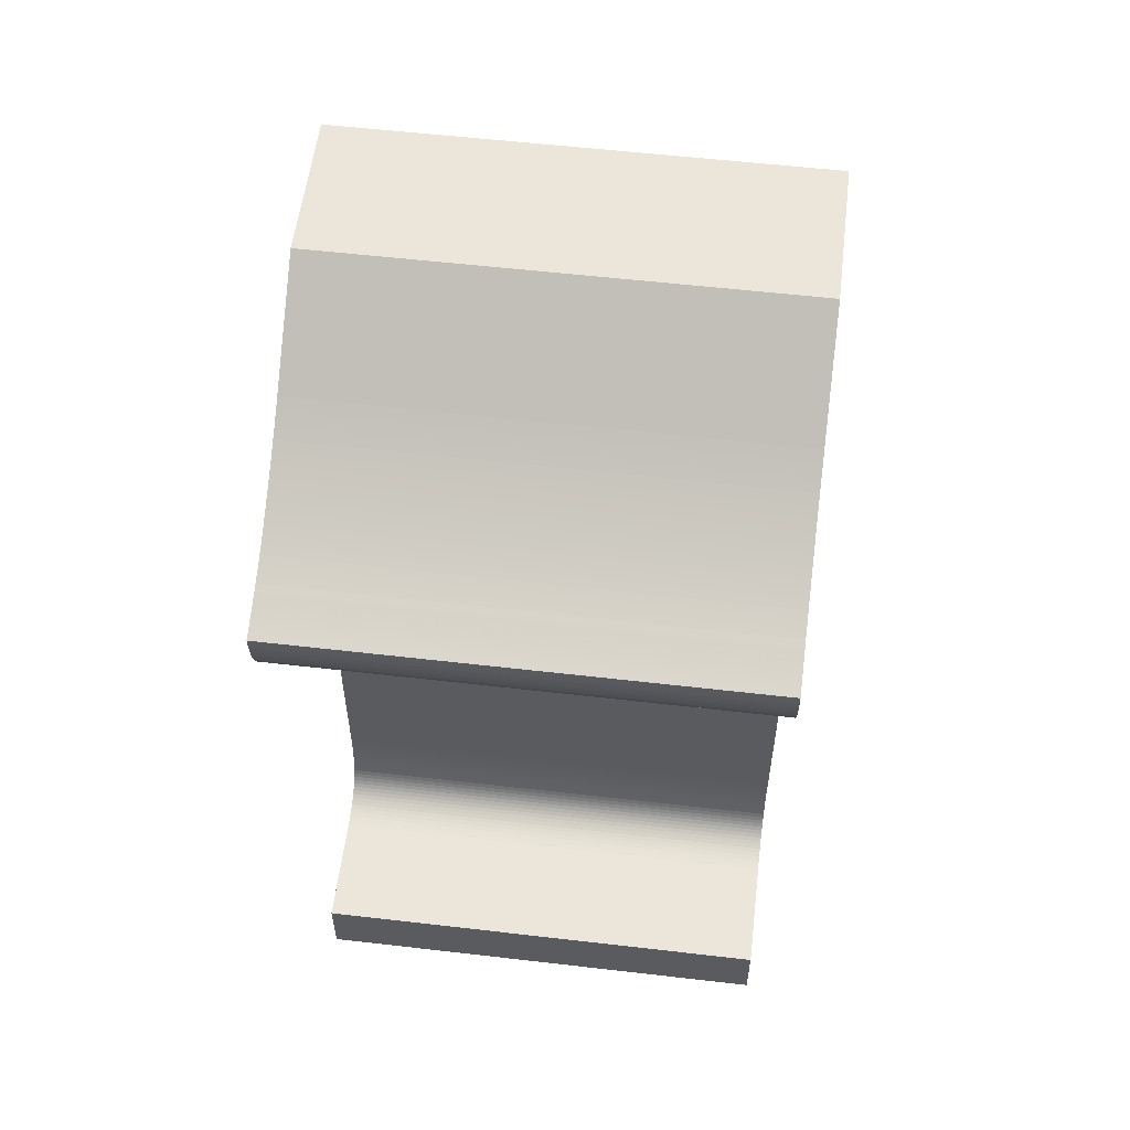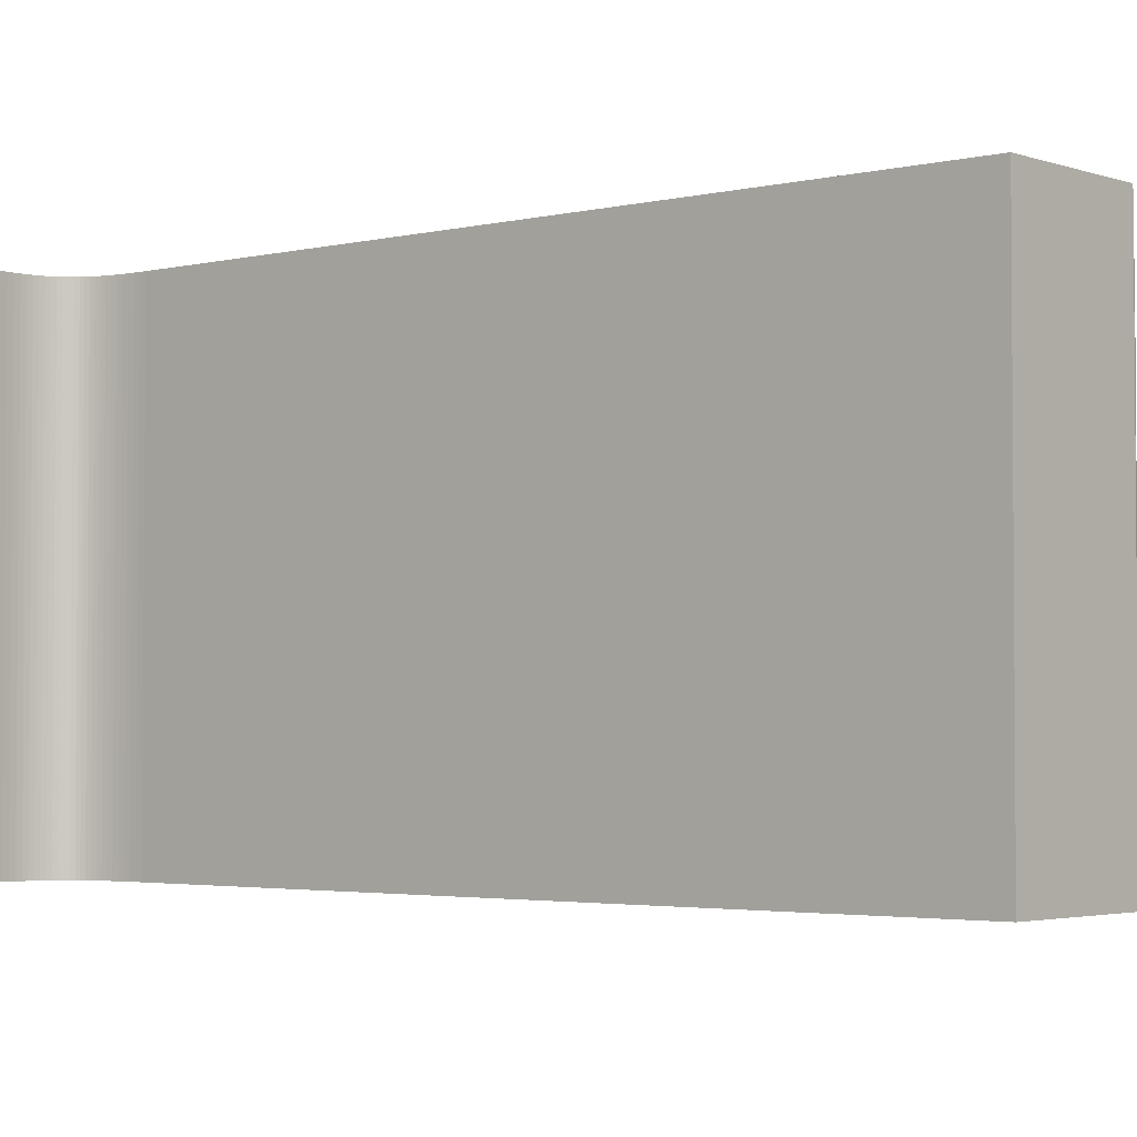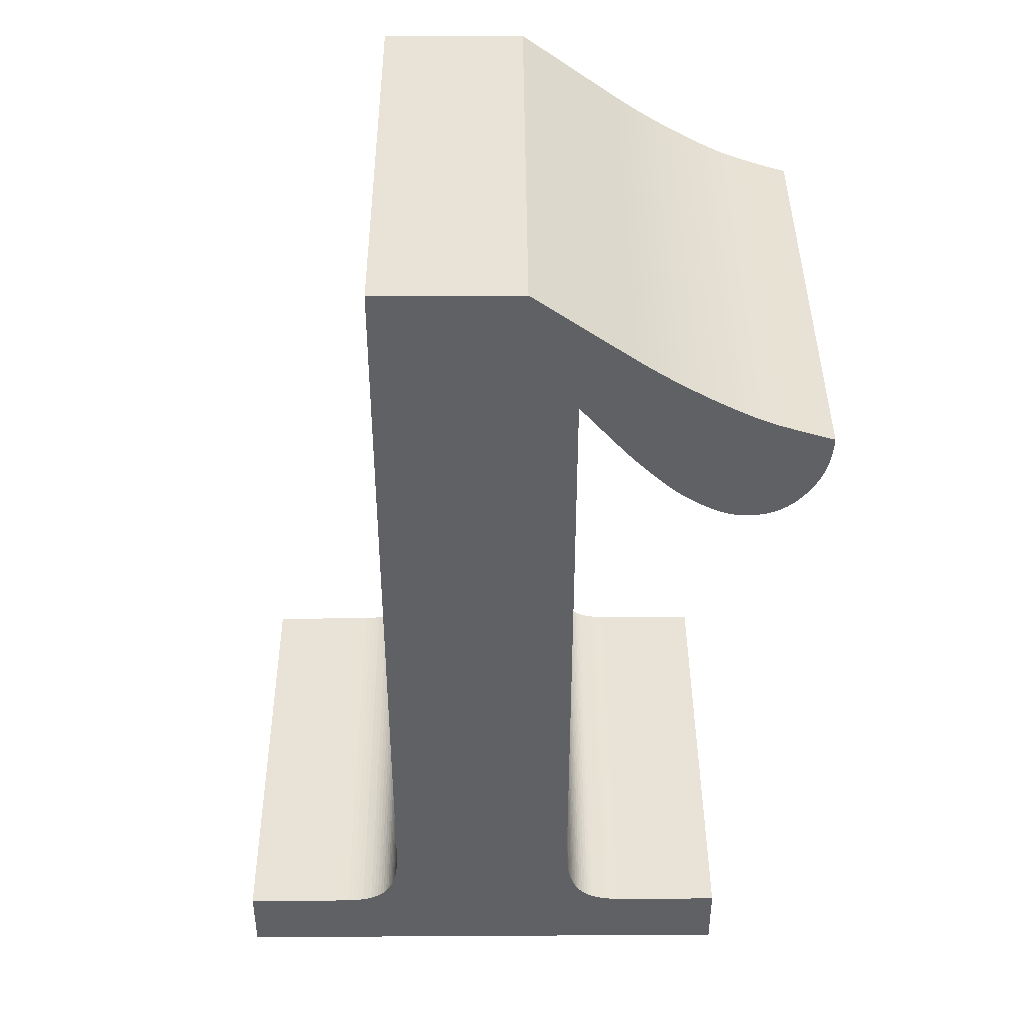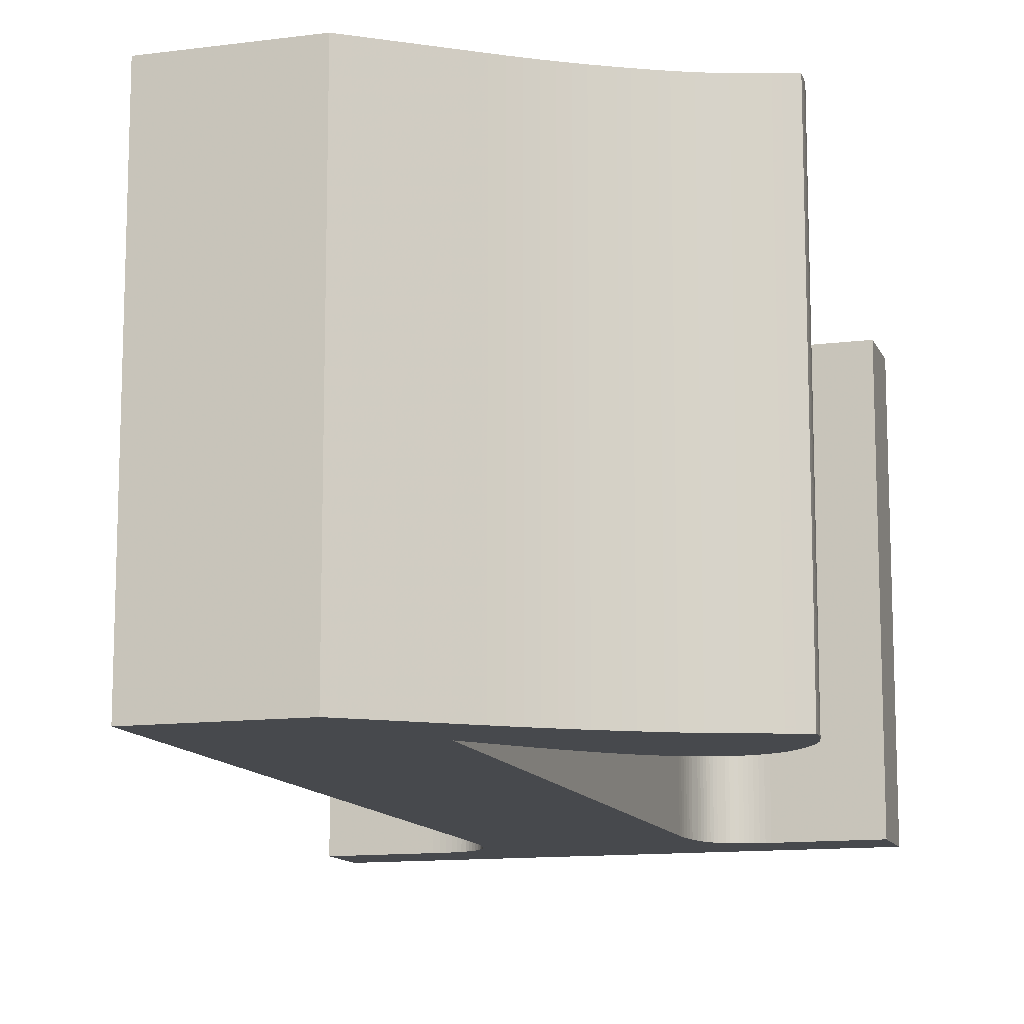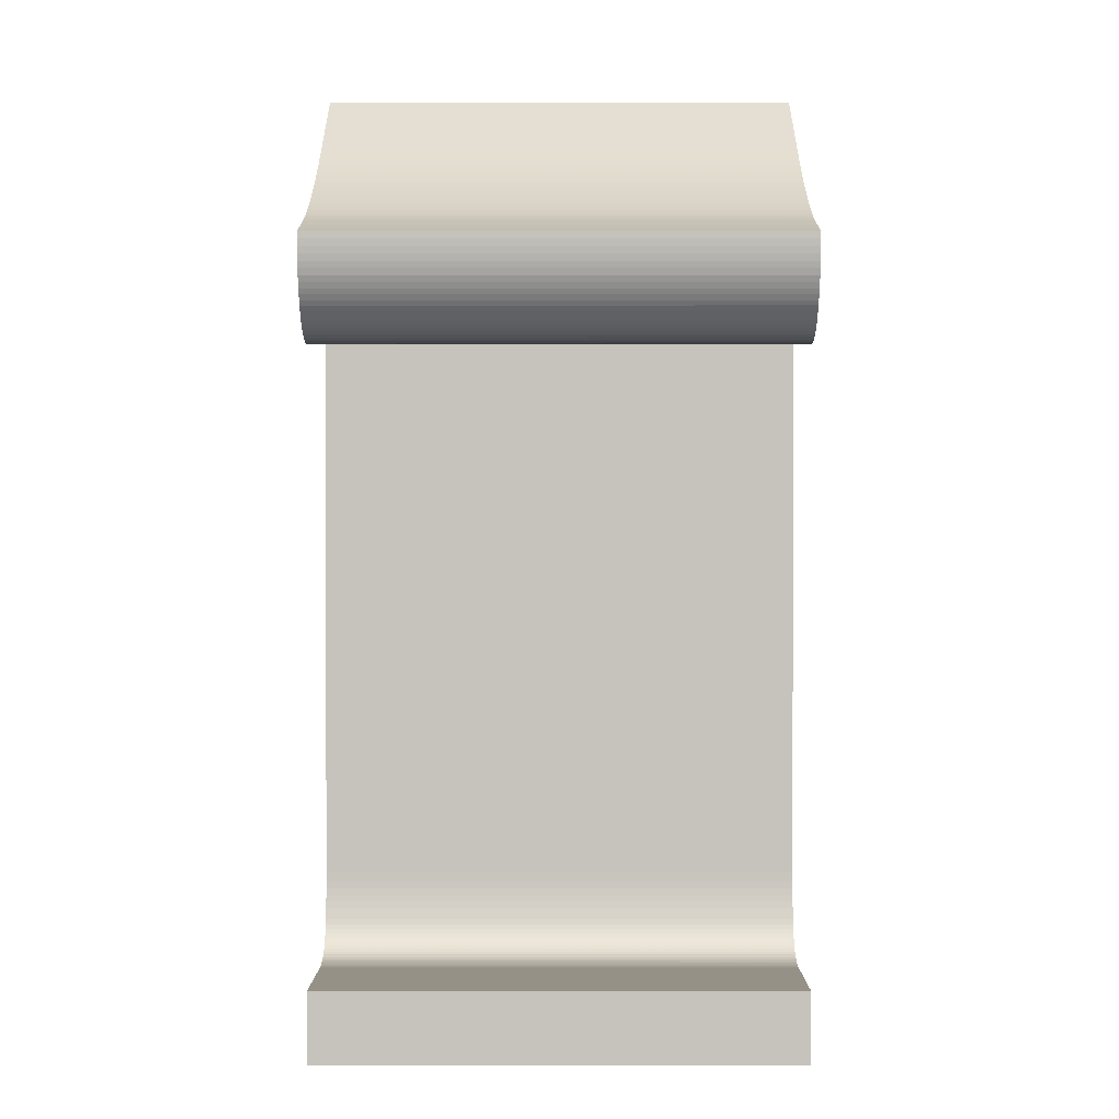
<metadata>
{"format":"obj","ext":"obj","renderer":"f3d","projection":"perspective","resolution":1024,"background":"white","views":[{"elev":56.5,"azim":-83.1,"up":"+Y"},{"elev":-2.9,"azim":130.3,"up":"+Z"},{"elev":41.7,"azim":179.6,"up":"+Y"},{"elev":-12.4,"azim":-163.0,"up":"+Z"},{"elev":0.8,"azim":-89.9,"up":"+Y"}]}
</metadata>
<code>
o obj_0
v -1.34 		-1.97 		10
v -8.192 		-1.97 		10
v -1.34 		-1.97 		0
v -12.8 		-1.97 		10
v -12.8 		-1.97 		0
v -10.74 		16.07 		10
v -10.52 		16.21 		10
v -10.3 		16.37 		10
v -9.14 		15.21 		10
v -9.491 		14.79 		10
v -9.318 		15 		10
v -9.66 		14.6 		10
v -10.08 		16.53 		0
v -10.14 		14.03 		10
v -8.12 		17.97 		0
v -5 		17.97 		0
v -9.984 		14.21 		10
v -9.824 		14.4 		10
v -12.12 		15.23 		10
v -11.94 		15.34 		10
v -12.17 		12.43 		10
v -11.75 		15.44 		10
v -11.56 		15.55 		10
v -12.03 		12.48 		10
v -11.36 		15.67 		10
v -11.16 		15.79 		10
v -11.9 		12.55 		10
v -9.14 		15.21 		0
v -10.95 		15.93 		10
v -9.318 		15 		0
v -9.491 		14.79 		0
v -9.66 		14.6 		0
v -11.76 		12.62 		10
v -9.824 		14.4 		0
v -11.62 		12.7 		10
v -11.47 		12.79 		10
v -12.12 		15.23 		0
v -11.33 		12.9 		10
v -11.94 		15.34 		0
v -11.75 		15.44 		0
v -11.19 		13.01 		10
v -11.56 		15.55 		0
v -11.04 		13.13 		10
v -11.36 		15.67 		0
v -11.16 		15.79 		0
v -10.9 		13.26 		10
v -10.95 		15.93 		0
v -10.74 		16.07 		0
v -10.75 		13.4 		10
v -10.52 		16.21 		0
v -10.61 		13.54 		10
v -10.45 		13.7 		10
v -10.3 		13.86 		10
v -10.3 		16.37 		0
v -14.34 		14.37 		10
v -14.2 		14.41 		10
v -14.06 		14.45 		10
v -9.984 		14.21 		0
v -10.14 		14.03 		0
v -13.91 		14.5 		10
v -13.76 		14.55 		10
v -13.61 		14.6 		10
v -13.3 		14.7 		10
v -13.46 		14.65 		10
v -10.3 		13.86 		0
v -10.45 		13.7 		0
v -10.61 		13.54 		0
v -10.75 		13.4 		0
v -10.9 		13.26 		0
v -11.04 		13.13 		0
v -13.15 		14.76 		10
v -11.19 		13.01 		0
v -11.33 		12.9 		0
v -11.47 		12.79 		0
v -11.62 		12.7 		0
v -11.76 		12.62 		0
v -12.98 		14.82 		10
v -11.9 		12.55 		0
v -12.03 		12.48 		0
v -12.17 		12.43 		0
v -12.82 		14.89 		10
v -12.65 		14.97 		10
v -14.34 		14.37 		0
v -12.48 		15.05 		10
v -14.2 		14.41 		0
v -12.3 		15.14 		10
v -14.06 		14.45 		0
v -13.91 		14.5 		0
v -13.76 		14.55 		0
v -13.61 		14.6 		0
v -14.33 		14.07 		10
v -14.31 		13.93 		10
v -14.29 		13.79 		10
v -14.26 		13.66 		10
v -14.22 		13.53 		10
v -14.17 		13.41 		10
v -13.46 		14.65 		0
v -13.3 		14.7 		0
v -13.15 		14.76 		0
v -12.98 		14.82 		0
v -12.82 		14.89 		0
v -12.65 		14.97 		0
v -13.26 		12.43 		10
v -13.16 		12.39 		10
v -13.05 		12.37 		10
v -12.94 		12.35 		10
v -12.83 		12.33 		10
v -12.72 		12.33 		10
v -12.58 		12.34 		10
v -12.44 		12.35 		10
v -12.48 		15.05 		0
v -12.3 		12.38 		10
v -12.3 		15.14 		0
v -13.79 		12.8 		10
v -13.71 		12.72 		10
v -13.62 		12.64 		10
v -13.54 		12.58 		10
v -13.45 		12.52 		10
v -13.36 		12.47 		10
v -14.12 		13.29 		10
v -14.06 		13.18 		10
v -14 		13.08 		10
v -13.93 		12.98 		10
v -13.86 		12.89 		10
v -14.34 		14.22 		10
v -14.17 		13.41 		0
v -14.22 		13.53 		0
v -14.26 		13.66 		0
v -14.29 		13.79 		0
v -5 		1.31 		10
v -14.31 		13.93 		0
v -14.33 		14.07 		0
v -4.998 		1.166 		10
v -4.993 		1.028 		10
v -4.985 		0.895 		10
v -4.973 		0.768 		10
v -4.958 		0.646 		10
v -12.3 		12.38 		0
v -12.44 		12.35 		0
v -12.58 		12.34 		0
v -4.94 		0.53 		10
v -12.72 		12.33 		0
v -12.83 		12.33 		0
v -12.94 		12.35 		0
v -13.05 		12.37 		0
v -13.16 		12.39 		0
v -13.26 		12.43 		0
v -4.918 		0.42 		10
v -4.891 		0.317 		10
v -4.86 		0.22 		10
v -4.824 		0.13 		10
v -4.784 		0.047 		10
v -13.36 		12.47 		0
v -13.45 		12.52 		0
v -13.54 		12.58 		0
v -13.62 		12.64 		0
v -13.71 		12.72 		0
v -13.79 		12.8 		0
v -13.86 		12.89 		0
v -13.93 		12.98 		0
v -14 		13.08 		0
v -14.06 		13.18 		0
v -14.12 		13.29 		0
v -9.382 		0.039 		10
v -14.34 		14.22 		0
v -9.34 		0.125 		10
v -9.302 		0.219 		10
v -9.269 		0.321 		10
v -5 		1.31 		0
v -9.24 		0.43 		10
v -4.998 		1.166 		0
v -9.209 		0.549 		10
v -4.993 		1.028 		0
v -9.184 		0.679 		10
v -4.985 		0.895 		0
v -9.165 		0.82 		10
v -4.973 		0.768 		0
v -9.151 		0.972 		10
v -4.958 		0.646 		0
v -9.143 		1.136 		10
v -9.14 		1.31 		10
v -4.94 		0.53 		0
v -4.918 		0.42 		0
v -4.891 		0.317 		0
v -4.74 		-0.03 		10
v -4.86 		0.22 		0
v -4.683 		-0.107 		10
v -4.824 		0.13 		0
v -4.62 		-0.177 		10
v -4.784 		0.047 		0
v -4.55 		-0.24 		10
v -4.473 		-0.297 		10
v -4.39 		-0.347 		10
v -9.382 		0.039 		0
v -4.3 		-0.39 		10
v -9.34 		0.125 		0
v -4.202 		-0.421 		10
v -4.096 		-0.446 		10
v -9.302 		0.219 		0
v -3.98 		-0.465 		10
v -9.269 		0.321 		0
v -3.856 		-0.479 		10
v -9.24 		0.43 		0
v -9.209 		0.549 		0
v -3.722 		-0.487 		10
v -3.58 		-0.49 		10
v -9.184 		0.679 		0
v -1.34 		-0.49 		10
v -9.165 		0.82 		0
v -9.241 		0 		0
v -9.151 		0.972 		0
v -12.8 		-0.49 		10
v -10.54 		-0.49 		10
v -9.143 		1.136 		0
v -10.42 		-0.488 		10
v -9.14 		1.31 		0
v -10.31 		-0.481 		10
v -10.21 		-0.47 		10
v -4.74 		-0.03 		0
v -10.1 		-0.454 		10
v -4.683 		-0.107 		0
v -10.01 		-0.434 		10
v -4.62 		-0.177 		0
v -9.92 		-0.41 		10
v -4.55 		-0.24 		0
v -9.836 		-0.379 		10
v -4.473 		-0.297 		0
v -9.756 		-0.341 		10
v -4.39 		-0.347 		0
v -9.68 		-0.295 		10
v -4.3 		-0.39 		0
v -9.609 		-0.241 		10
v -4.202 		-0.421 		0
v -9.542 		-0.179 		10
v -4.096 		-0.446 		0
v -9.48 		-0.11 		10
v -3.98 		-0.465 		0
v -9.429 		-0.039 		10
v -3.856 		-0.479 		0
v -3.722 		-0.487 		0
v -3.58 		-0.49 		0
v -1.34 		-0.49 		0
v -5 		17.97 		10
v -12.8 		-0.49 		0
v -10.54 		-0.49 		0
v -10.42 		-0.488 		0
v -10.08 		16.53 		10
v -10.31 		-0.481 		0
v -8.12 		17.97 		10
v -10.21 		-0.47 		0
v -10.1 		-0.454 		0
v -10.01 		-0.434 		0
v -9.92 		-0.41 		0
v -9.836 		-0.379 		0
v -9.756 		-0.341 		0
v -9.68 		-0.295 		0
v -9.609 		-0.241 		0
v -9.542 		-0.179 		0
v -9.48 		-0.11 		0
v -9.429 		-0.039 		0
g group_0_40919
f 1 2 3
f 3 2 5
f 4 5 2
f 247 8 9
f 169 28 16
f 214 216 171
f 177 209 175
f 182 207 179
f 183 204 182
f 19 49 20
f 20 52 22
f 52 53 22
f 54 13 28
f 23 22 53
f 32 48 31
f 31 50 30
f 25 17 26
f 26 18 29
f 28 30 54
f 34 47 32
f 15 28 13
f 29 12 6
f 12 10 6
f 7 6 10
f 10 11 7
f 59 65 42
f 42 44 59
f 18 26 17
f 12 29 18
f 58 59 44
f 44 45 58
f 34 58 45
f 47 34 45
f 48 32 47
f 50 31 48
f 54 30 50
f 27 77 24
f 36 81 35
f 35 81 33
f 33 81 27
f 38 82 36
f 41 84 38
f 43 84 41
f 46 86 43
f 51 20 49
f 52 20 51
f 53 14 23
f 25 23 14
f 17 25 14
f 49 19 46
f 105 71 104
f 24 77 21
f 125 91 56
f 56 55 125
f 91 92 57
f 57 56 91
f 60 57 92
f 64 62 120
f 75 101 74
f 74 102 73
f 76 101 75
f 102 111 73
f 72 73 111
f 78 101 76
f 79 100 78
f 70 72 111
f 111 113 70
f 69 70 113
f 113 37 69
f 68 69 37
f 64 123 63
f 63 116 71
f 71 112 77
f 77 27 81
f 81 36 82
f 87 132 85
f 88 131 87
f 82 38 84
f 84 43 86
f 86 46 19
f 89 129 88
f 90 127 89
f 83 85 165
f 99 100 138
f 93 94 61
f 94 95 61
f 62 61 95
f 96 62 95
f 61 60 93
f 92 93 60
f 96 120 62
f 80 138 100
f 79 80 100
f 101 78 100
f 66 67 39
f 39 40 66
f 104 71 103
f 106 71 105
f 107 71 106
f 108 71 107
f 109 71 108
f 110 71 109
f 112 71 110
f 21 77 112
f 65 66 40
f 138 139 99
f 40 42 65
f 102 74 101
f 37 39 68
f 116 63 115
f 117 71 116
f 118 71 117
f 119 71 118
f 103 71 119
f 115 63 114
f 120 121 64
f 121 122 64
f 122 123 64
f 124 63 123
f 114 63 124
f 98 99 156
f 127 90 126
f 128 89 127
f 129 89 128
f 131 88 129
f 132 87 131
f 165 85 132
f 140 142 99
f 139 140 99
f 67 68 39
f 133 130 181
f 181 180 133
f 134 133 180
f 180 178 134
f 135 134 178
f 142 143 99
f 144 145 99
f 143 144 99
f 145 146 99
f 146 147 99
f 147 153 99
f 153 154 99
f 154 155 99
f 155 156 99
f 178 176 135
f 136 135 176
f 176 174 136
f 137 136 174
f 152 151 2
f 157 158 98
f 156 157 98
f 158 159 98
f 159 160 98
f 97 98 160
f 160 161 97
f 161 162 97
f 162 163 97
f 90 97 163
f 126 90 163
f 2 150 164
f 164 150 166
f 173 214 171
f 167 150 168
f 175 211 173
f 149 148 168
f 179 207 177
f 141 137 174
f 148 141 172
f 149 168 150
f 151 150 2
f 184 210 183
f 185 152 2
f 186 210 184
f 188 210 186
f 210 199 183
f 187 185 2
f 190 210 188
f 189 187 2
f 231 255 229
f 191 189 2
f 192 191 2
f 196 210 194
f 193 192 2
f 199 210 196
f 195 193 2
f 197 195 2
f 201 183 199
f 203 183 201
f 198 197 2
f 200 198 2
f 204 183 203
f 202 200 2
f 207 182 204
f 209 177 207
f 205 202 1
f 206 205 1
f 208 206 1
f 211 175 209
f 214 173 211
f 4 2 213
f 212 4 213
f 216 28 169
f 15 16 28
f 169 171 216
f 215 213 2
f 217 215 2
f 221 210 219
f 190 219 210
f 218 217 2
f 223 210 221
f 220 218 2
f 225 210 223
f 222 220 2
f 227 210 225
f 224 222 2
f 228 226 2
f 226 224 2
f 229 255 227
f 230 228 2
f 235 3 233
f 234 232 2
f 232 230 2
f 236 234 2
f 239 3 237
f 237 3 235
f 241 3 240
f 240 3 239
f 2 1 202
f 174 172 141
f 172 170 148
f 170 168 148
f 166 150 167
f 2 164 238
f 238 236 2
f 242 3 241
f 246 5 245
f 247 13 8
f 248 5 246
f 15 13 247
f 15 247 249
f 169 16 130
f 243 130 16
f 250 5 248
f 251 5 250
f 252 3 251
f 253 3 252
f 254 3 253
f 244 245 5
f 255 3 254
f 10 12 32
f 256 227 255
f 257 227 256
f 258 227 257
f 210 227 259
f 260 210 259
f 5 251 3
f 194 210 260
f 259 227 258
f 233 255 231
f 3 255 233
f 18 34 12
f 242 208 1
f 242 1 3
f 243 16 15
f 243 15 249
f 37 86 19
f 20 37 19
f 8 7 11
f 11 9 8
f 249 9 243
f 181 130 9
f 243 9 130
f 249 247 9
f 169 130 133
f 169 133 171
f 171 133 134
f 171 134 173
f 173 134 135
f 173 135 175
f 175 135 136
f 175 136 177
f 177 136 137
f 177 137 179
f 179 137 141
f 179 141 182
f 182 141 148
f 182 148 183
f 183 148 149
f 183 149 184
f 184 149 150
f 184 150 186
f 186 150 151
f 186 151 188
f 188 151 152
f 188 152 190
f 194 260 164
f 196 194 164
f 196 164 166
f 199 196 166
f 199 166 167
f 201 199 167
f 201 167 168
f 203 201 168
f 203 168 170
f 204 203 170
f 204 170 172
f 207 204 172
f 207 172 174
f 209 207 174
f 209 174 176
f 58 34 17
f 211 209 176
f 211 176 178
f 214 211 178
f 214 178 180
f 216 214 180
f 216 180 181
f 31 10 32
f 181 28 216
f 219 190 185
f 152 185 190
f 31 11 10
f 219 185 187
f 219 187 221
f 221 187 189
f 221 189 223
f 30 28 11
f 225 223 189
f 225 189 191
f 227 225 191
f 227 191 192
f 32 12 34
f 229 227 192
f 229 192 193
f 231 229 193
f 231 193 195
f 233 231 195
f 233 195 197
f 235 233 197
f 235 197 198
f 237 235 198
f 237 198 200
f 239 237 200
f 239 200 202
f 42 22 23
f 240 239 202
f 240 202 205
f 241 240 205
f 241 205 206
f 25 44 23
f 242 241 206
f 242 206 208
f 45 44 26
f 245 244 212
f 245 212 213
f 29 47 26
f 45 26 47
f 246 245 213
f 246 213 215
f 29 6 47
f 48 47 6
f 30 11 31
f 248 246 215
f 248 215 217
f 7 50 6
f 48 6 50
f 9 11 28
f 7 8 50
f 250 248 217
f 250 217 218
f 251 250 218
f 251 218 220
f 20 39 37
f 252 251 220
f 252 220 222
f 20 22 39
f 40 39 22
f 4 212 244
f 59 14 53
f 53 65 59
f 253 252 222
f 253 222 224
f 42 40 22
f 17 14 59
f 42 23 44
f 254 253 224
f 254 224 226
f 255 254 226
f 255 226 228
f 49 68 51
f 244 5 4
f 256 255 228
f 256 228 230
f 67 52 51
f 257 256 230
f 257 230 232
f 258 257 232
f 258 232 234
f 259 258 234
f 259 234 236
f 260 259 236
f 260 236 238
f 260 238 164
f 78 27 24
f 27 78 33
f 73 38 36
f 73 72 38
f 41 38 72
f 43 41 72
f 69 46 43
f 69 49 46
f 68 49 69
f 67 51 68
f 52 65 53
f 119 153 147
f 21 79 24
f 24 79 78
f 76 33 78
f 33 76 35
f 75 35 76
f 35 75 36
f 74 36 75
f 36 74 73
f 43 72 70
f 25 26 44
f 69 43 70
f 155 117 156
f 54 50 8
f 117 155 118
f 154 118 155
f 54 8 13
f 9 28 181
f 154 153 118
f 119 118 153
f 17 59 58
f 18 17 34
f 21 138 80
f 79 21 80
f 132 91 165
f 100 99 77
f 63 98 64
f 97 64 98
f 87 85 57
f 89 88 61
f 113 84 86
f 88 57 60
f 113 86 37
f 61 90 89
f 60 61 88
f 66 52 67
f 55 165 125
f 52 66 65
f 90 61 62
f 56 85 55
f 83 55 85
f 101 100 81
f 62 64 90
f 97 90 64
f 55 83 165
f 81 102 101
f 71 99 63
f 98 63 99
f 127 96 95
f 71 77 99
f 56 57 85
f 100 77 81
f 102 81 82
f 82 84 102
f 111 102 84
f 88 87 57
f 113 111 84
f 125 165 91
f 92 91 131
f 132 131 91
f 131 93 92
f 127 95 94
f 103 147 104
f 121 120 162
f 146 105 104
f 162 122 121
f 144 106 105
f 144 143 106
f 107 143 108
f 138 112 110
f 138 21 112
f 126 163 96
f 120 163 162
f 123 159 124
f 124 159 114
f 158 114 159
f 115 114 157
f 158 157 114
f 115 157 116
f 156 116 157
f 116 156 117
f 147 103 119
f 93 131 129
f 93 129 94
f 128 94 129
f 128 127 94
f 127 126 96
f 120 96 163
f 146 104 147
f 146 145 105
f 145 144 105
f 107 106 143
f 108 143 142
f 109 108 140
f 142 140 108
f 109 140 110
f 139 110 140
f 110 139 138
f 122 162 161
f 122 161 123
f 160 123 161
f 160 159 123

</code>
